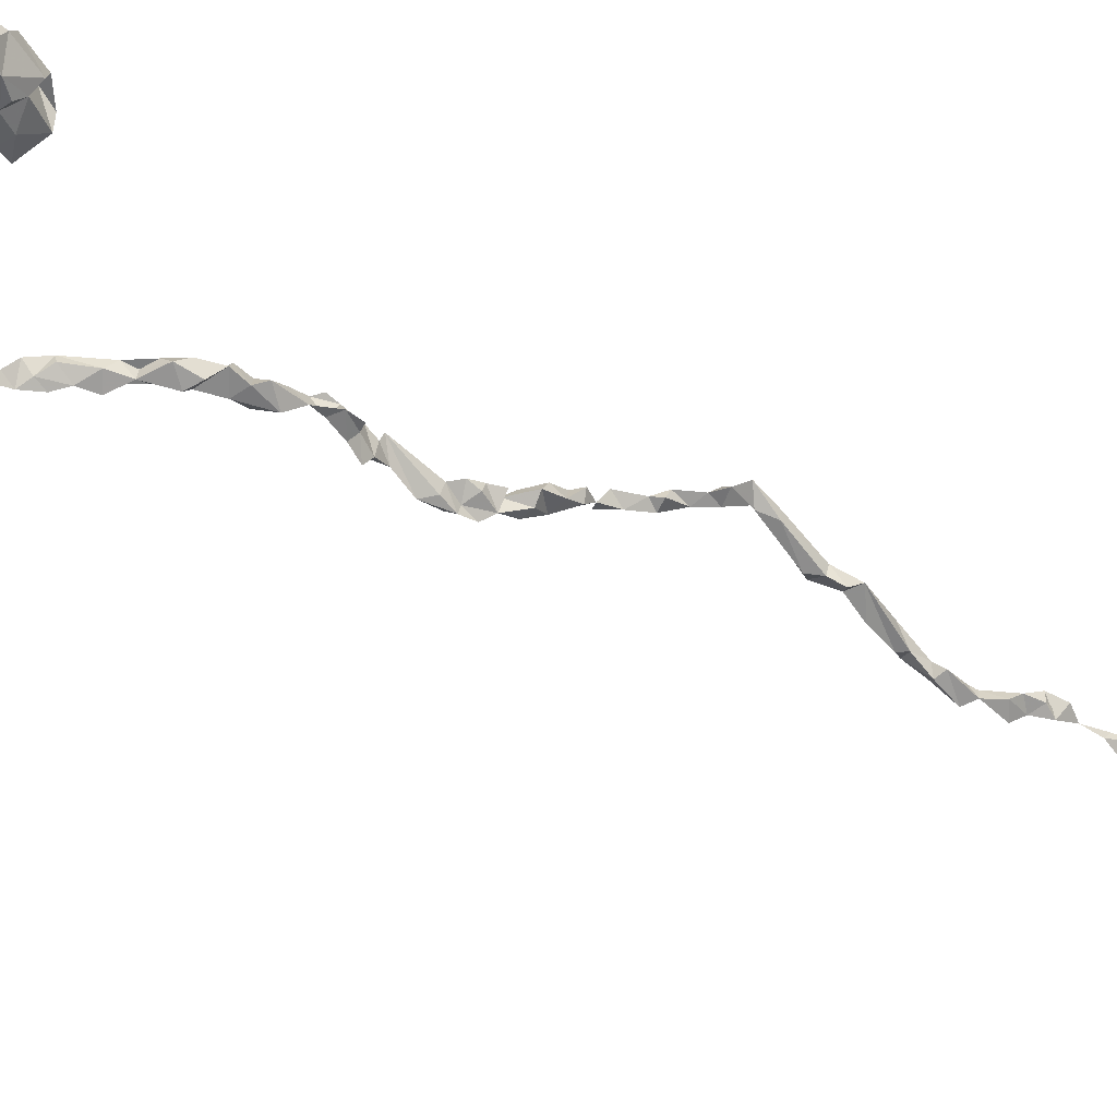
<metadata>
{"format":"obj","ext":"obj","renderer":"f3d","projection":"perspective","resolution":1024,"background":"white","views":[{"elev":-40.3,"azim":-132.7,"up":"+Y"}]}
</metadata>
<code>
v 0.2017 0.02134 1.899
v 0.2313 0.01917 1.914
v 0.2148 0.009455 1.926
v 0.1336 0.0295 1.717
v 0.114 0.03318 1.73
v 0.1176 0.02565 1.756
v 0.1207 0.04364 1.644
v 0.1158 0.06008 1.652
v 0.1307 0.04613 1.695
v 0.1038 0.06307 1.629
v 0.1248 0.08113 1.598
v 0.1459 0.05388 1.594
v 0.1451 0.06146 1.569
v 0.1633 0.05971 1.494
v 0.1546 0.02969 1.547
v 0.1708 0.03288 1.474
v 0.1365 0.06005 1.504
v 0.1785 0.03749 1.423
v 0.1648 0.01467 1.445
v 0.1706 0.02435 1.399
v 0.1457 0.05252 1.409
v 0.1635 0.059 1.37
v 0.1642 0.04015 1.355
v 0.1753 0.05506 1.267
v 0.1737 0.02802 1.259
v 0.1709 0.04673 1.308
v 0.1685 0.06668 1.233
v 0.1935 0.02803 1.219
v 0.166 0.04141 1.232
v 0.1751 0.04328 1.193
v 0.2183 0.02222 1.201
v 0.207 0.006138 1.192
v 0.1823 0.0238 1.169
v 0.2084 0.02046 1.132
v 0.2157 0.04447 1.138
v 0.2374 0.01554 1.121
v 0.2189 0.04664 1.12
v 0.2125 0.04421 1.071
v 0.2352 0.03576 1.065
v 0.2368 0.07003 1.064
v 0.252 0.04843 1.076
v 0.2618 0.06902 1.025
v 0.2351 0.06196 1.018
v 0.2286 0.09896 0.9839
v 0.2025 0.1016 0.8933
v 0.2286 0.1193 0.8913
v 0.2332 0.09557 0.8784
v 0.2545 0.1018 0.8264
v 0.2191 0.0884 0.8299
v 0.2171 0.1128 0.8348
v 0.2081 0.07879 0.8621
v 0.207 0.1487 0.7292
v 0.2421 0.121 0.7694
v 0.2064 0.1264 0.7276
v 0.2238 0.1362 0.6919
v 0.2391 0.09094 0.8032
v 0.2324 0.1524 0.6951
v 0.2626 0.1916 0.6675
v 0.2968 0.155 0.6343
v 0.2718 0.162 0.6735
v 0.2681 0.169 0.6432
v 0.238 0.1712 0.6607
v 0.2015 0.1651 0.6673
v 0.3408 0.1476 0.5716
v 0.3213 0.1337 0.5913
v 0.2954 0.1425 0.5844
v 0.2952 0.1647 0.5961
v 0.3414 0.1255 0.5454
v 0.3141 0.1473 0.5687
v 0.344 0.1115 0.4939
v 0.3631 0.1137 0.5019
v 0.3367 0.1442 0.5149
v 0.34 0.08887 0.4666
v 0.3751 0.08819 0.448
v 0.3522 0.1116 0.4469
v 0.3422 0.08215 0.4344
v 0.3754 0.07014 0.4298
v 0.3289 0.1112 0.461
v 0.3437 0.09434 0.4027
v 0.3778 0.08208 0.3698
v 0.3405 0.07029 0.3856
v 0.3843 0.02771 0.3427
v 0.3614 0.05148 0.3911
v 0.3899 0.04608 0.3871
v 0.3829 0.05771 0.3453
v 0.4037 0.01209 0.3235
v 0.4049 0.04188 0.3259
v 0.4037 0.02455 0.2907
v 0.3993 0.05049 0.3073
v 0.4023 0.002829 0.283
v 0.3784 0.06298 0.3144
v 0.3581 0.0557 0.3383
v 0.4172 0.002361 0.2197
v 0.4194 0.01223 0.2713
v 0.3745 0.03911 0.303
v 0.3965 0.04186 0.2547
v 0.3968 0.01196 0.2446
v 0.3786 0.05011 0.2775
v 0.4195 0.04375 0.1978
v 0.3927 0.0614 0.1386
v 0.4104 0.02439 0.1639
v 0.3979 0.04621 0.1328
v 0.3955 0.008416 0.1231
v 0.2515 0.09142 0.9664
v 0.2443 0.07385 0.9378
v 0.251 0.06184 1.002
v 0.4692 -0.3732 -0.9136
v 0.499 -0.3298 -0.8792
v 0.5139 -0.3354 -0.8865
v -0.2777 -0.5317 -1.09
v -0.2442 -0.5363 -1.13
v -0.2282 -0.5287 -1.087
v 0.5534 0.02279 -0.3107
v 0.5187 0.02045 -0.2579
v 0.555 0.000713 -0.2776
v 0.3971 0.03781 -0.06257
v 0.4073 0.05701 -0.02235
v 0.405 0.04295 0.01113
v 0.6526 -0.05386 -0.4841
v 0.6255 -0.02009 -0.4415
v 0.6318 -0.09487 -0.4548
v -0.08493 -0.4806 -1.325
v -0.1134 -0.4932 -1.293
v -0.07367 -0.5036 -1.279
v 0.375 -0.3684 -1.005
v 0.3915 -0.3886 -0.9941
v 0.4154 -0.3655 -0.9783
v 0.6855 -0.3025 -0.6362
v 0.6781 -0.2789 -0.626
v 0.6608 -0.3076 -0.5891
v 0.6267 -0.2908 -0.4586
v 0.6308 -0.2601 -0.4517
v 0.6009 -0.279 -0.4312
v 0.5816 0.00577 -0.3259
v 0.5824 -0.006674 -0.2998
v 0.07394 -0.4779 -1.266
v 0.09825 -0.4412 -1.283
v 0.109 -0.4449 -1.252
v -0.28 -0.5411 -0.9644
v -0.2636 -0.493 -0.9432
v -0.2561 -0.5454 -0.9112
v -0.2974 -0.5188 -0.956
v -0.2902 -0.4974 -0.9444
v 0.4406 0.04557 -0.1654
v 0.4188 0.04239 -0.1207
v 0.4385 0.01612 -0.1444
v -0.2164 -0.5379 -1.017
v -0.2443 -0.548 -0.9792
v -0.1996 -0.5513 -0.9482
v 0.4934 0.06519 -0.1753
v 0.4728 0.04558 -0.1974
v 0.5295 0.06028 -0.2052
v -0.2562 -0.5662 -1.02
v 0.6217 -0.3026 -0.3796
v 0.6109 -0.2863 -0.3564
v 0.6539 -0.2575 -0.3661
v -0.2586 -0.5613 -0.9867
v -0.2741 -0.557 -0.9822
v -0.2943 -0.5526 -1.013
v 0.5032 0.03914 -0.208
v 0.4963 -0.3564 -0.8659
v 0.6273 -0.02523 -0.4203
v 0.6449 -0.03174 -0.4424
v -0.3046 -0.4819 -1.004
v 0.3206 -0.365 -1.059
v 0.3298 -0.3865 -1.059
v 0.3347 -0.387 -1.048
v 0.6596 -0.1365 -0.4734
v 0.7103 -0.1673 -0.4748
v 0.6981 -0.1621 -0.4502
v -0.3162 -0.5053 -1.025
v 0.6115 -0.2422 -0.4319
v 0.6277 -0.16 -0.4129
v 0.604 -0.1954 -0.3776
v 0.2471 -0.3973 -1.088
v 0.2524 -0.4106 -1.059
v 0.2792 -0.4102 -1.065
v 0.1473 -0.4325 -1.247
v 0.1547 -0.4111 -1.232
v 0.1683 -0.4103 -1.205
v 0.1559 0.05898 1.274
v 0.3029 -0.3915 -1.053
v 0.2333 -0.4268 -1.096
v 0.2185 -0.4142 -1.079
v 0.6075 -0.1773 -0.3994
v 0.6323 -0.1858 -0.3585
v 0.5901 -0.3355 -0.798
v 0.5676 -0.352 -0.8359
v 0.5792 -0.3663 -0.8049
v -0.2685 -0.4781 -0.9889
v -0.2751 -0.4816 -1.026
v -0.2495 -0.4776 -0.9552
v 0.2147 -0.4512 -1.109
v 0.1988 -0.4492 -1.102
v 0.6239 -0.06277 -0.3962
v -0.3157 -0.4989 -1.06
v -0.2561 -0.5074 -1.073
v 0.5499 -0.3369 -0.8268
v 0.5354 -0.341 -0.8597
v 0.2908 -0.3671 -1.103
v 0.2345 -0.4207 -1.129
v 0.2616 -0.3941 -1.135
v 0.2063 -0.3974 -1.117
v 0.2091 -0.4404 -1.139
v 0.1828 -0.4443 -1.135
v 0.6561 -0.2455 -0.5242
v 0.6618 -0.2153 -0.5062
v 0.6543 -0.2564 -0.4869
v 0.6726 -0.1563 -0.3984
v 0.7003 -0.1752 -0.4221
v 0.6891 -0.2141 -0.3939
v -0.2063 -0.5135 -0.9652
v -0.2406 -0.5824 -1.068
v -0.2216 -0.558 -1.079
v -0.2226 -0.5811 -1.108
v 0.6476 -0.2179 -0.4674
v 0.6443 -0.2271 -0.441
v 0.4773 0.04162 -0.1698
v -0.2728 -0.5293 -1.117
v -0.3079 -0.5242 -1.082
v 0.6128 -0.3244 -0.7963
v 0.6258 -0.3547 -0.7655
v 0.6507 -0.341 -0.721
v 0.6679 -0.311 -0.7161
v 0.6761 -0.3413 -0.6895
v 0.6433 -0.107 -0.4214
v -0.2839 -0.5646 -1.101
v -0.3103 -0.5529 -1.084
v -0.2335 -0.5549 -0.9458
v -0.197 -0.5588 -0.9223
v -0.2977 -0.5771 -1.059
v -0.3152 -0.5356 -1.046
v -0.2299 -0.497 -1.001
v -0.0491 -0.4607 -1.302
v -0.01902 -0.4292 -1.334
v 0.01476 -0.4456 -1.308
v 0.5587 0.03996 -0.3083
v -0.2167 -0.582 -1.253
v -0.2457 -0.5813 -1.243
v -0.2097 -0.5708 -1.275
v -0.2602 -0.5149 -0.9114
v -0.2147 -0.5335 -0.9136
v 0.2646 -0.38 -1.072
v 0.2368 -0.3758 -1.125
v 0.3731 0.03714 0.05039
v 0.4051 0.03792 0.04081
v -0.2825 -0.5956 -1.115
v -0.2532 -0.5999 -1.12
v -0.3289 -0.5249 -1.068
v 0.1967 -0.4238 -1.201
v 0.2246 -0.3985 -1.162
v 0.1058 -0.3974 -1.331
v 0.1121 -0.4101 -1.29
v -0.1946 -0.5507 -1.276
v -0.169 -0.5462 -1.276
v 0.1678 -0.4309 -1.156
v 0.2063 -0.4396 -1.169
v 0.3945 0.06633 0.05844
v -0.218 -0.5688 -1.15
v -0.237 -0.6036 -1.163
v 0.586 0.03218 -0.3153
v 0.5436 0.000803 -0.2369
v 0.5507 0.01415 -0.2371
v 0.5848 0.02979 -0.3469
v 0.6064 -0.008546 -0.3372
v 0.07535 -0.444 -1.281
v 0.05049 -0.4452 -1.311
v 0.6508 -0.2568 -0.4125
v 0.6373 -0.2765 -0.4097
v -0.2729 -0.5986 -1.151
v 0.1576 -0.4638 -1.177
v -0.2691 -0.6068 -1.248
v -0.2722 -0.58 -1.231
v -0.2688 -0.6024 -1.213
v 0.1882 -0.4531 -1.205
v 0.6025 0.00739 -0.3664
v -0.2589 -0.5615 -1.144
v -0.243 -0.5929 -1.203
v 0.6114 -0.01929 -0.3829
v 0.4138 0.04331 0.08824
v 0.4065 0.01911 0.08228
v 0.3996 -0.01513 0.105
v 0.122 -0.4254 -1.31
v 0.09234 -0.4102 -1.343
v 0.5912 -0.2738 -0.3581
v 0.6247 -0.2085 -0.3444
v 0.1395 -0.4602 -1.259
v 0.09352 -0.4932 -1.25
v 0.117 -0.47 -1.216
v -0.231 -0.6045 -1.263
v -0.2202 -0.5959 -1.219
v -0.04225 -0.5084 -1.282
v -0.04851 -0.4872 -1.32
v 0.139 -0.4289 -1.2
v 0.4261 -0.3694 -0.9473
v 0.4496 -0.3691 -0.9464
v 0.5868 -0.3719 -0.7808
v 0.5359 0.02864 -0.2175
v 0.5116 0.03352 -0.1842
v -0.1596 -0.5224 -1.304
v -0.1299 -0.519 -1.305
v -0.1316 -0.5229 -1.28
v 0.2039 -0.3915 -1.142
v 0.3809 0.02104 0.08379
v 0.1666 -0.4516 -1.215
v 0.1305 -0.4804 -1.243
v -0.2564 -0.5576 -1.176
v -0.2322 -0.5629 -1.188
v 0.5214 -0.3684 -0.8681
v 0.5615 -0.3868 -0.8275
v 0.6467 -0.2776 -0.5283
v 0.6503 -0.2923 -0.5012
v 0.6421 -0.3175 -0.5129
v 0.1528 -0.4303 -1.164
v 0.1401 -0.4129 -1.286
v 0.5002 -0.3869 -0.8843
v 0.08818 -0.4673 -1.291
v -0.01424 -0.435 -1.36
v 0.006253 -0.4206 -1.351
v 0.6725 -0.2706 -0.5429
v 0.5546 -0.3611 -0.8039
v 0.05426 -0.4072 -1.337
v 0.3954 0.0575 0.1035
v 0.6707 -0.3344 -0.6046
v 0.6885 -0.3094 -0.5998
v -0.03858 -0.4552 -1.333
v 0.04372 -0.4318 -1.344
v -0.001274 -0.4731 -1.304
v 0.5098 0.04262 -0.237
v -0.1306 -0.4904 -1.329
v 0.5589 0.02772 -0.2751
v 0.4207 0.01666 -0.02488
v 0.4377 0.04446 -0.02332
v 0.4579 0.03268 -0.05165
v -0.2693 -0.6061 -1.268
v 0.4137 0.06901 0.01843
v 0.5693 -0.3359 -0.7909
v 0.5974 -0.3488 -0.7652
v 0.642 -0.2969 -0.4684
v 0.3598 0.01996 0.07585
v -0.04486 -0.4859 -1.278
v -0.06188 -0.5222 -1.259
v -0.07652 -0.5256 -1.283
v 0.6695 -0.2755 -0.5784
v 0.1261 -0.4499 -1.285
v -0.2646 -0.5842 -1.185
v 0.6475 -0.1912 -0.4303
v 0.6143 -0.3235 -0.7504
v 0.4219 0.02756 0.1279
v 0.6251 -0.2814 -0.4943
v 0.6802 -0.3568 -0.6624
v 0.5965 -0.2635 -0.4017
v 0.6436 -0.3022 -0.5613
v 0.6636 -0.3188 -0.5516
v 0.6679 -0.1492 -0.4411
v 0.4724 0.02377 -0.1395
v 0.5023 0.01679 -0.2131
v 0.4488 0.02664 -0.1934
v 0.6445 -0.3245 -0.7563
v 0.6558 -0.08198 -0.4898
v 0.6659 -0.1055 -0.4623
v 0.4527 0.02344 -0.09028
v 0.7074 -0.2972 -0.6947
v 0.6879 -0.2941 -0.6667
v 0.6813 -0.177 -0.4878
v 0.6995 -0.1998 -0.4706
v 0.4188 0.05971 0.04935
v 0.6972 -0.347 -0.6948
v 0.7105 -0.316 -0.6488
v 0.4289 0.05892 -0.06826
v 0.4531 0.05865 -0.1169
v 0.6243 -0.1447 -0.4368
v 0.6468 -0.1798 -0.4573
v 0.6871 -0.2556 -0.4049
v 0.7141 -0.245 -0.4331
v 0.4166 0.02966 -0.0822
v 0.6346 -0.2465 -0.4804
v 0.02917 -0.4143 -1.333
v 0.6181 -0.09363 -0.4141
v 0.6344 -0.3603 -0.7345
v 0.6849 -0.336 -0.7291
v 0.6566 -0.1899 -0.4865
v 0.6569 -0.07608 -0.423
v 0.6335 -0.1261 -0.459
v 0.7073 -0.226 -0.4799
v 0.6713 -0.2186 -0.4693
v 0.6692 -0.1208 -0.4321
v 0.7192 -0.2173 -0.4432
v 0.6843 -0.2465 -0.3686
v 0.4688 0.005827 -0.1584
v 0.4271 0.06276 -0.1067
v 0.3975 0.07534 0.03328
f 1 2 3
f 4 5 6
f 7 8 9
f 7 9 4
f 10 8 7
f 11 12 7
f 11 7 8
f 12 10 7
f 11 13 12
f 13 10 12
f 14 13 15
f 16 14 15
f 16 14 17
f 16 17 15
f 18 19 16
f 20 18 19
f 21 18 16
f 19 21 16
f 20 22 18
f 23 22 21
f 23 21 20
f 24 25 26
f 27 28 24
f 24 28 25
f 29 28 25
f 29 25 24
f 30 31 28
f 32 28 31
f 33 30 28
f 27 30 28
f 30 27 29
f 34 32 31
f 30 35 31
f 34 33 32
f 34 35 36
f 36 35 37
f 35 33 30
f 38 34 36
f 39 38 36
f 34 37 35
f 38 37 34
f 37 40 41
f 42 43 39
f 40 44 42
f 45 44 43
f 45 46 44
f 45 47 46
f 48 49 47
f 50 45 47
f 49 50 51
f 50 45 51
f 52 53 50
f 54 50 49
f 55 56 53
f 50 53 48
f 55 54 56
f 52 57 53
f 58 59 60
f 61 59 60
f 57 58 60
f 57 55 53
f 62 55 57
f 63 54 55
f 63 52 54
f 61 59 58
f 62 61 58
f 59 64 65
f 66 59 65
f 66 67 59
f 67 61 59
f 68 65 64
f 68 69 65
f 67 69 64
f 66 69 67
f 54 49 56
f 69 66 65
f 62 63 55
f 70 68 71
f 72 69 68
f 73 70 74
f 70 72 71
f 62 63 52
f 70 75 74
f 76 73 77
f 75 78 70
f 78 70 73
f 75 77 74
f 76 75 78
f 75 79 77
f 79 80 77
f 81 76 77
f 81 79 76
f 76 79 75
f 82 83 84
f 82 85 84
f 80 85 84
f 85 83 82
f 80 79 81
f 85 80 81
f 85 81 83
f 86 85 87
f 88 86 87
f 89 88 87
f 88 90 86
f 85 91 87
f 91 89 87
f 88 82 86
f 91 92 85
f 91 92 82
f 93 90 94
f 95 91 82
f 94 88 96
f 90 88 94
f 93 97 90
f 88 90 96
f 97 90 96
f 91 98 96
f 98 95 88
f 98 95 91
f 93 94 99
f 99 94 96
f 100 97 93
f 101 93 99
f 99 96 100
f 102 101 103
f 104 105 106
f 43 44 40
f 107 108 109
f 110 111 112
f 113 114 115
f 116 117 118
f 119 120 121
f 122 123 124
f 125 126 127
f 9 5 4
f 69 72 64
f 128 129 130
f 131 132 133
f 134 115 135
f 136 137 138
f 139 140 141
f 142 143 140
f 144 145 146
f 147 148 149
f 150 151 152
f 147 153 148
f 154 155 156
f 157 158 148
f 159 158 157
f 151 160 152
f 153 159 157
f 107 108 161
f 120 162 163
f 164 143 142
f 165 166 167
f 168 169 170
f 21 22 18
f 159 171 142
f 17 14 13
f 172 173 174
f 175 176 177
f 178 179 180
f 27 181 24
f 177 176 182
f 183 184 176
f 17 13 15
f 185 173 186
f 187 188 189
f 164 190 143
f 61 62 60
f 164 191 190
f 190 192 140
f 193 194 183
f 162 163 195
f 196 197 191
f 198 199 188
f 200 182 166
f 201 202 175
f 201 175 183
f 184 203 175
f 204 205 194
f 206 207 208
f 209 210 211
f 140 192 212
f 194 203 184
f 213 214 215
f 132 216 217
f 144 151 218
f 219 220 110
f 187 221 222
f 112 214 147
f 223 224 225
f 173 226 186
f 227 110 228
f 149 229 230
f 227 228 231
f 231 232 159
f 76 78 73
f 228 232 231
f 228 220 232
f 191 197 233
f 234 235 236
f 113 237 114
f 238 239 240
f 141 241 242
f 243 244 200
f 244 202 200
f 197 110 112
f 118 245 246
f 227 247 248
f 34 35 31
f 62 52 57
f 62 57 58
f 159 139 158
f 204 194 193
f 104 47 105
f 220 249 232
f 250 251 180
f 252 137 253
f 254 240 255
f 256 257 205
f 257 204 201
f 245 258 246
f 201 193 183
f 251 250 257
f 171 164 142
f 259 260 215
f 259 215 214
f 134 261 135
f 115 262 263
f 111 214 112
f 139 141 229
f 264 134 265
f 214 111 259
f 266 136 267
f 268 269 156
f 260 270 248
f 270 247 248
f 219 227 247
f 270 219 247
f 271 256 257
f 272 273 274
f 275 271 257
f 276 264 265
f 111 277 259
f 260 259 278
f 219 277 111
f 38 40 37
f 162 279 195
f 280 281 282
f 283 252 284
f 285 174 286
f 219 111 110
f 266 137 136
f 215 248 213
f 233 197 147
f 138 287 178
f 288 138 289
f 231 159 153
f 238 290 291
f 174 186 286
f 213 153 147
f 122 292 124
f 293 122 292
f 29 27 25
f 190 191 233
f 153 157 148
f 294 178 179
f 295 127 296
f 187 297 222
f 160 298 299
f 300 301 302
f 256 303 205
f 245 258 304
f 300 255 302
f 300 254 255
f 33 28 32
f 240 238 254
f 171 191 164
f 253 138 178
f 158 139 148
f 305 271 275
f 10 11 8
f 277 219 270
f 305 287 306
f 307 308 277
f 176 243 182
f 309 310 188
f 311 312 313
f 271 314 256
f 253 252 315
f 41 36 37
f 107 161 316
f 284 317 137
f 165 200 166
f 155 285 286
f 317 288 306
f 235 318 319
f 311 320 312
f 321 187 189
f 67 64 59
f 242 149 230
f 233 147 212
f 284 322 137
f 54 52 50
f 56 49 48
f 304 323 103
f 128 324 325
f 310 321 189
f 220 110 197
f 122 301 124
f 326 235 234
f 327 236 267
f 326 328 318
f 329 151 160
f 315 287 178
f 284 252 137
f 330 300 301
f 331 261 135
f 332 333 334
f 287 305 178
f 329 237 331
f 301 302 124
f 272 335 239
f 147 149 212
f 49 51 47
f 205 203 194
f 336 118 246
f 301 123 302
f 199 161 108
f 109 199 108
f 337 187 338
f 244 251 202
f 171 196 191
f 312 313 339
f 245 340 304
f 234 341 124
f 322 236 267
f 271 305 306
f 124 342 343
f 174 185 186
f 148 229 149
f 114 237 329
f 130 344 325
f 239 238 291
f 302 123 124
f 317 137 345
f 188 310 189
f 297 338 222
f 328 318 319
f 143 190 140
f 214 213 147
f 42 39 41
f 270 260 346
f 95 88 82
f 327 267 317
f 274 346 278
f 277 270 346
f 199 309 161
f 241 140 242
f 316 309 109
f 203 251 244
f 326 234 122
f 181 24 26
f 175 243 176
f 134 113 115
f 62 57 60
f 202 177 200
f 186 209 211
f 116 118 332
f 13 11 10
f 217 347 172
f 178 305 179
f 274 278 291
f 123 330 122
f 152 298 299
f 187 338 348
f 173 185 174
f 248 227 213
f 201 204 193
f 72 71 68
f 110 220 228
f 346 260 278
f 326 293 328
f 282 103 349
f 311 350 312
f 265 134 135
f 141 242 230
f 34 35 33
f 225 128 351
f 308 346 278
f 352 285 155
f 271 256 205
f 337 198 187
f 122 234 124
f 251 201 202
f 130 353 354
f 96 97 100
f 290 272 274
f 196 220 197
f 344 206 353
f 236 235 319
f 345 315 283
f 355 170 209
f 146 145 356
f 350 313 339
f 257 205 204
f 284 327 317
f 328 236 319
f 309 198 321
f 114 329 357
f 182 165 166
f 72 68 64
f 203 244 175
f 327 236 319
f 160 151 358
f 266 322 137
f 301 255 302
f 292 124 343
f 133 352 155
f 43 40 39
f 325 324 354
f 253 283 315
f 122 124 343
f 348 221 359
f 246 281 280
f 151 150 218
f 292 341 328
f 20 21 19
f 294 179 180
f 303 256 180
f 103 101 349
f 202 175 177
f 360 121 361
f 140 241 141
f 197 112 147
f 45 51 47
f 239 335 290
f 292 341 124
f 239 290 238
f 290 274 291
f 356 145 362
f 266 267 322
f 70 72 68
f 224 363 364
f 45 43 106
f 305 294 180
f 317 136 288
f 295 296 107
f 267 136 317
f 365 366 169
f 288 136 138
f 194 184 183
f 242 212 149
f 132 131 339
f 317 306 345
f 258 336 367
f 345 306 287
f 229 141 230
f 134 237 113
f 251 257 201
f 277 308 259
f 219 110 227
f 368 351 369
f 315 345 178
f 137 345 283
f 226 209 186
f 332 118 333
f 272 239 273
f 143 140 241
f 347 173 172
f 308 278 291
f 46 47 104
f 344 129 325
f 370 371 334
f 308 307 346
f 184 175 176
f 104 106 42
f 274 273 346
f 139 142 140
f 175 183 176
f 138 178 294
f 293 326 122
f 323 367 280
f 281 304 282
f 273 239 346
f 239 346 278
f 264 237 134
f 273 346 278
f 200 182 165
f 372 373 355
f 289 138 294
f 232 171 159
f 374 211 375
f 186 211 286
f 140 212 242
f 107 316 109
f 284 137 283
f 178 305 180
f 179 305 180
f 145 376 362
f 309 199 109
f 341 234 328
f 305 250 180
f 260 248 215
f 377 208 132
f 300 255 301
f 307 277 346
f 308 259 278
f 363 368 369
f 314 271 289
f 227 231 213
f 256 314 180
f 367 246 280
f 250 275 257
f 328 234 236
f 316 309 161
f 217 132 268
f 304 258 323
f 148 139 229
f 199 309 198
f 378 322 236
f 199 309 188
f 309 321 310
f 101 100 93
f 117 333 336
f 120 195 379
f 280 282 349
f 198 188 187
f 321 337 187
f 189 321 297
f 187 297 338
f 348 187 221
f 89 91 96
f 221 222 359
f 338 348 222
f 364 363 369
f 344 206 320
f 120 119 163
f 83 77 84
f 348 222 223
f 348 359 223
f 222 223 380
f 359 223 224
f 222 359 223
f 208 312 339
f 246 245 281
f 359 223 381
f 224 359 381
f 224 381 363
f 381 223 368
f 196 171 232
f 223 225 368
f 292 342 124
f 382 207 365
f 225 224 364
f 381 368 363
f 182 166 167
f 132 131 269
f 225 364 128
f 237 261 331
f 364 128 129
f 239 273 278
f 172 174 352
f 368 225 351
f 128 364 369
f 239 278 291
f 351 128 369
f 130 129 344
f 128 130 324
f 50 48 47
f 128 129 325
f 130 344 353
f 105 45 106
f 344 354 320
f 352 174 285
f 44 104 42
f 206 311 353
f 323 102 103
f 137 253 138
f 253 315 178
f 40 39 38
f 130 324 354
f 130 344 354
f 361 226 383
f 130 325 354
f 41 39 36
f 360 119 121
f 119 163 383
f 360 361 168
f 119 360 361
f 119 361 383
f 206 311 320
f 326 318 235
f 121 120 379
f 361 168 384
f 377 132 131
f 385 217 374
f 121 361 384
f 382 365 169
f 168 382 169
f 251 203 303
f 216 382 373
f 311 206 350
f 382 168 373
f 330 301 123
f 328 293 292
f 206 377 350
f 269 154 156
f 206 207 377
f 377 207 216
f 207 216 386
f 77 80 84
f 207 382 216
f 304 103 282
f 386 207 208
f 365 207 386
f 365 386 366
f 311 353 313
f 206 311 208
f 311 312 208
f 353 354 313
f 288 289 306
f 320 354 312
f 312 354 313
f 162 120 195
f 121 379 226
f 100 101 102
f 195 163 383
f 384 121 372
f 121 226 372
f 168 384 355
f 101 99 100
f 384 372 355
f 226 361 387
f 168 373 355
f 361 168 387
f 226 387 209
f 387 168 170
f 314 289 294
f 220 196 232
f 350 312 313
f 216 386 208
f 377 216 208
f 366 386 385
f 26 23 22
f 226 379 383
f 379 195 383
f 23 22 20
f 243 200 182
f 355 387 170
f 366 170 169
f 377 216 132
f 377 216 217
f 132 377 217
f 372 226 173
f 181 25 26
f 231 153 213
f 314 294 180
f 373 372 347
f 175 244 243
f 131 133 154
f 372 173 347
f 30 29 28
f 217 373 347
f 216 373 217
f 350 377 131
f 387 355 209
f 218 299 356
f 350 131 339
f 117 370 333
f 208 132 339
f 386 217 385
f 209 170 210
f 192 190 212
f 170 366 210
f 330 301 122
f 210 366 388
f 205 303 203
f 385 375 388
f 366 385 388
f 237 264 261
f 279 276 265
f 264 261 265
f 27 181 25
f 251 303 180
f 200 177 182
f 132 217 172
f 190 233 212
f 237 134 261
f 134 261 265
f 172 352 133
f 289 271 306
f 132 172 133
f 132 269 268
f 217 268 374
f 252 283 315
f 159 142 139
f 210 388 211
f 385 374 375
f 305 275 250
f 211 388 375
f 115 331 135
f 258 367 323
f 47 45 105
f 315 345 287
f 386 216 217
f 133 155 154
f 156 286 389
f 286 211 389
f 336 118 367
f 269 131 154
f 374 268 156
f 321 198 337
f 374 156 389
f 82 85 86
f 211 374 389
f 126 127 295
f 329 160 357
f 114 357 262
f 329 160 298
f 115 114 262
f 327 322 284
f 262 298 263
f 329 331 298
f 298 331 263
f 331 115 263
f 155 286 156
f 357 160 262
f 160 262 298
f 160 298 152
f 98 88 96
f 144 146 358
f 358 146 390
f 101 102 349
f 151 144 358
f 358 390 357
f 160 357 358
f 187 189 297
f 151 160 218
f 92 82 85
f 160 218 299
f 160 151 299
f 151 218 299
f 299 218 150
f 160 357 299
f 150 152 299
f 357 390 356
f 88 89 96
f 390 146 356
f 144 218 145
f 218 145 356
f 299 357 356
f 376 391 370
f 391 145 371
f 81 83 77
f 145 356 371
f 371 362 334
f 145 391 376
f 370 334 333
f 391 371 370
f 371 356 362
f 376 370 116
f 73 74 77
f 376 116 332
f 116 370 117
f 362 376 332
f 362 332 334
f 336 392 258
f 117 336 118
f 53 56 48
f 336 118 333
f 44 46 104
f 335 272 290
f 322 378 319
f 378 236 319
f 336 258 246
f 118 246 367
f 245 304 281
f 106 43 42
f 342 292 343
f 323 280 349
f 40 42 41
f 323 102 349

</code>
